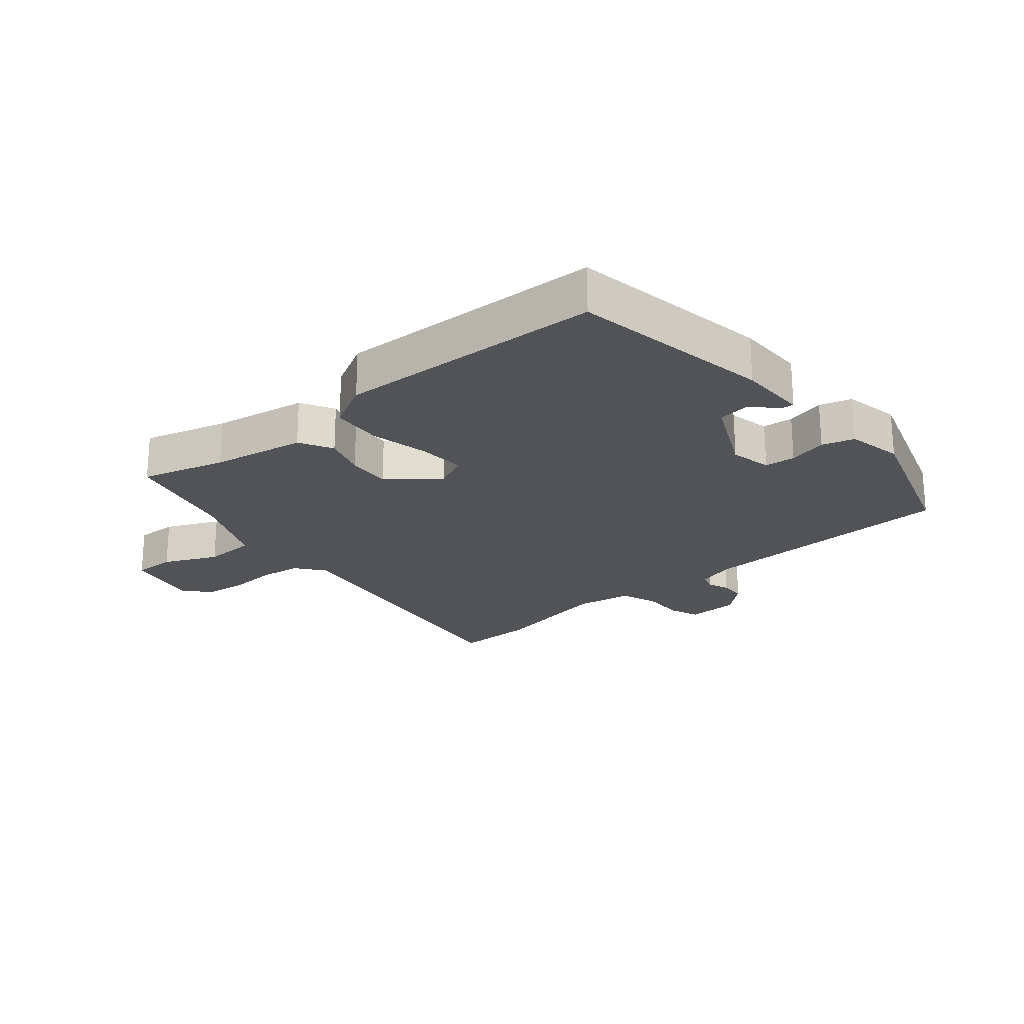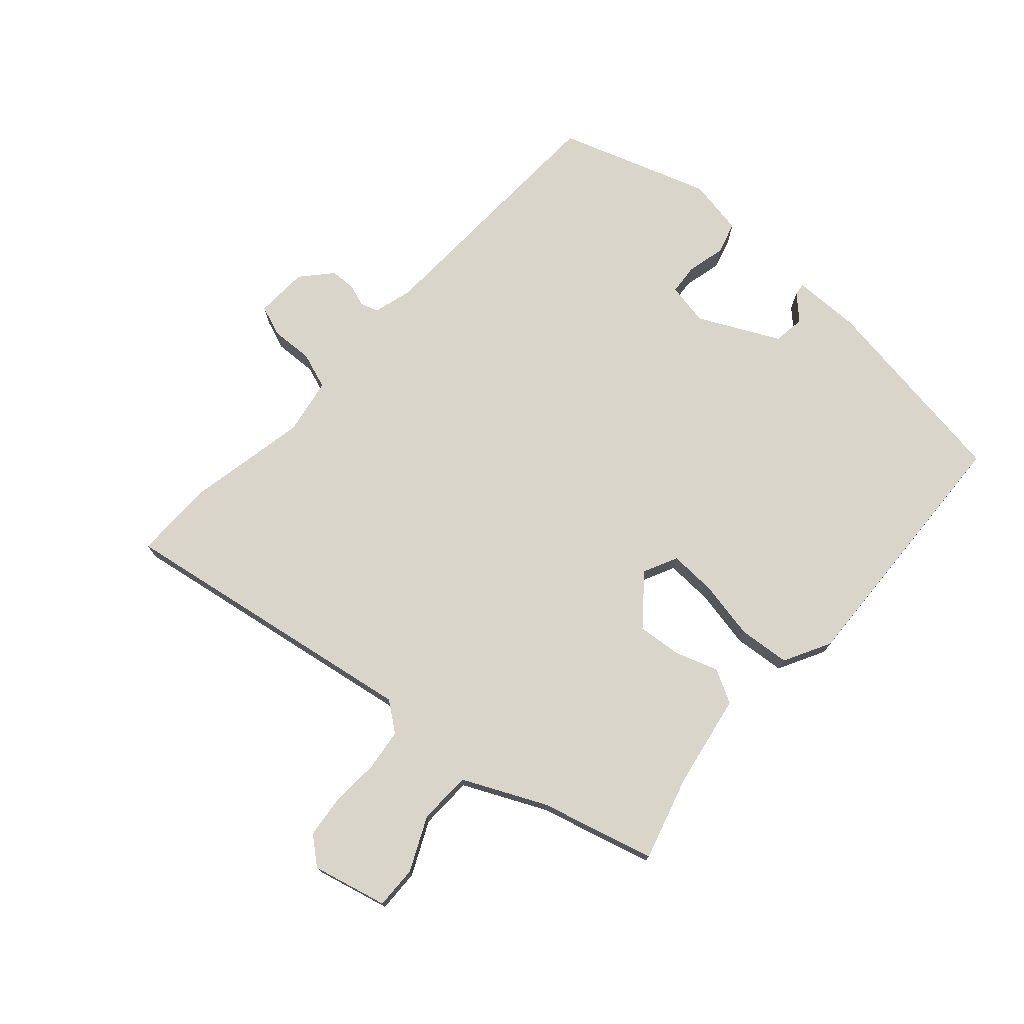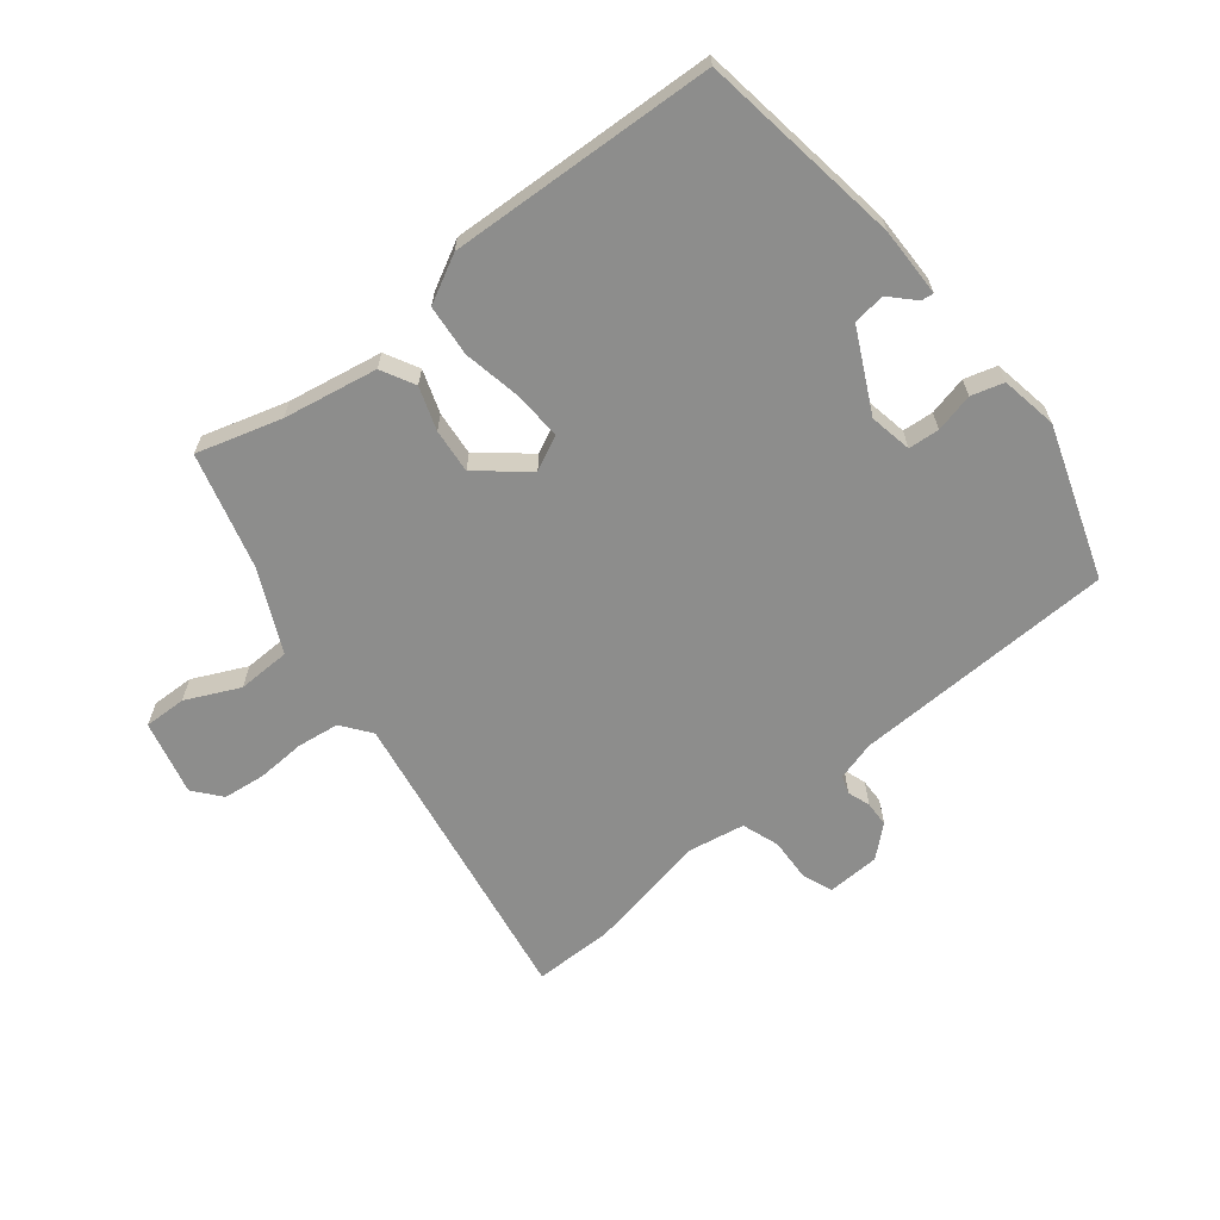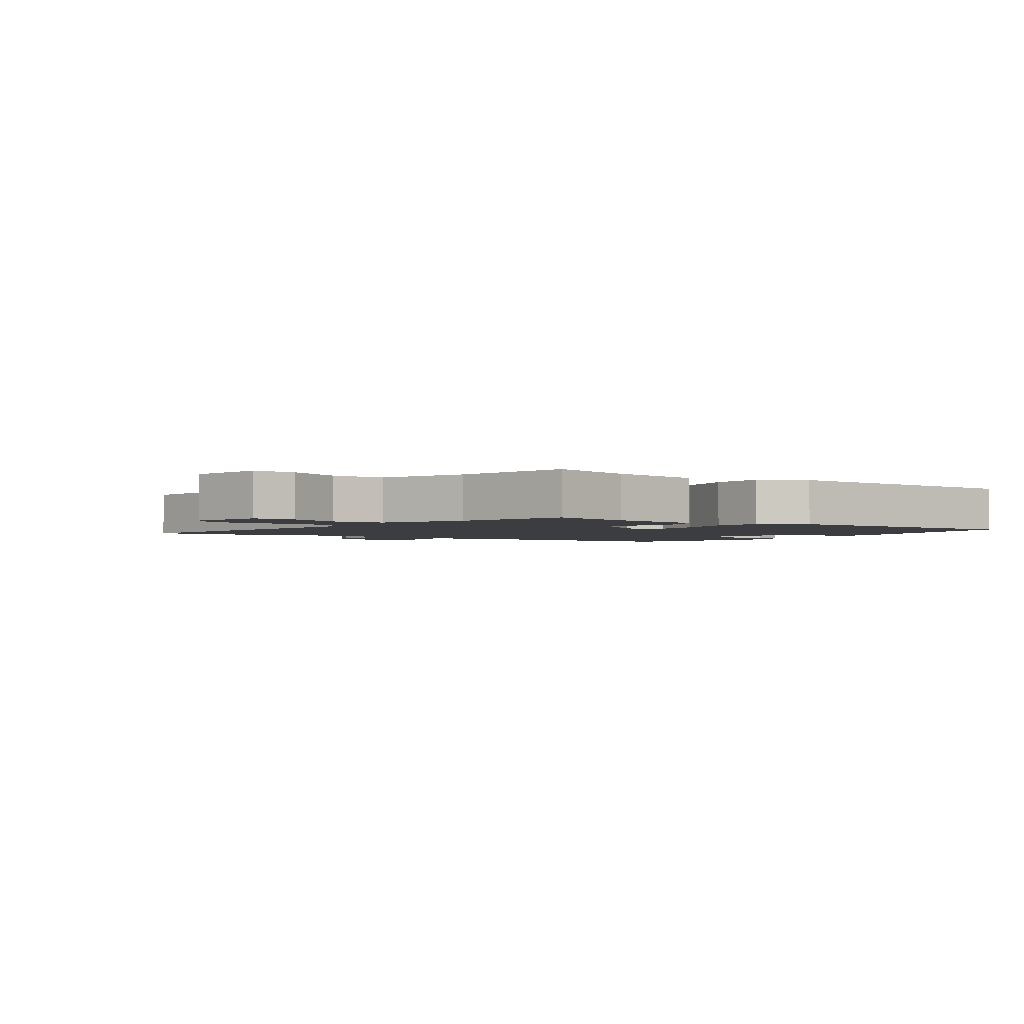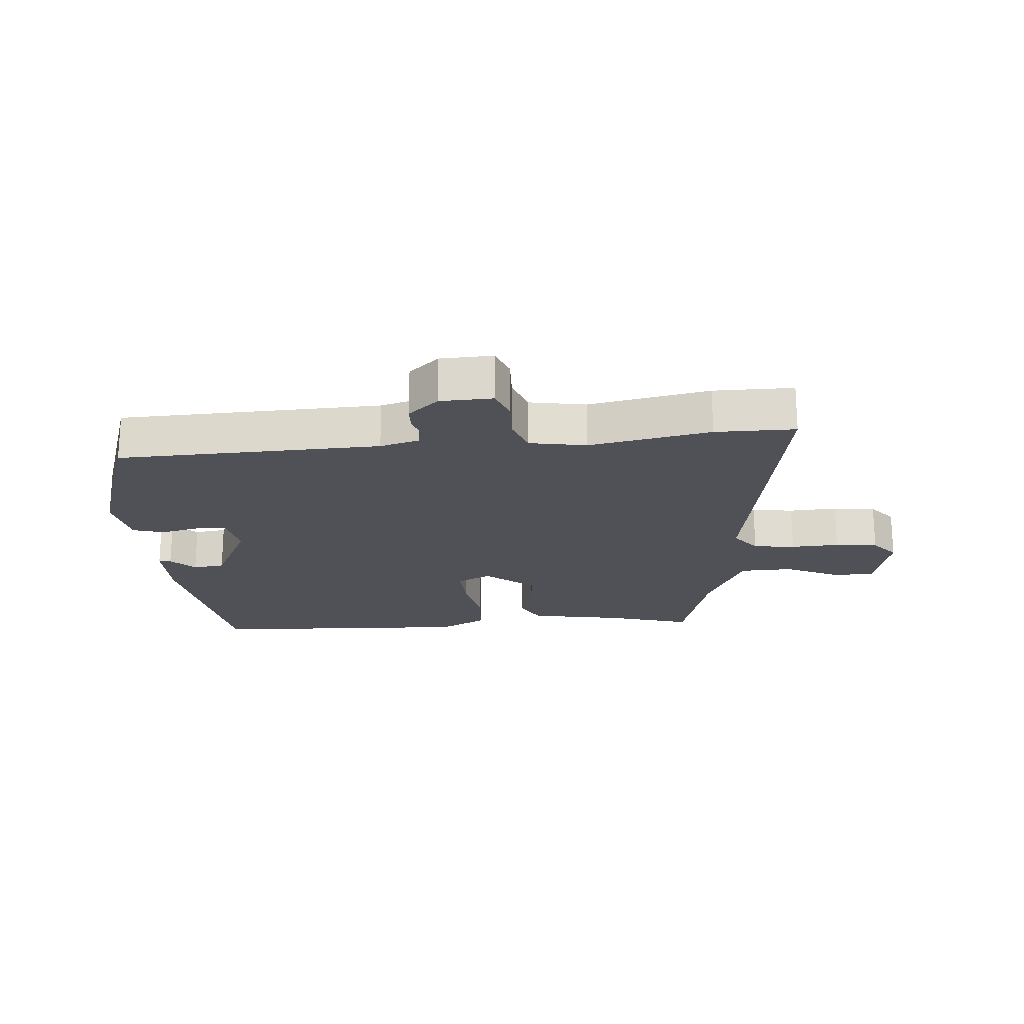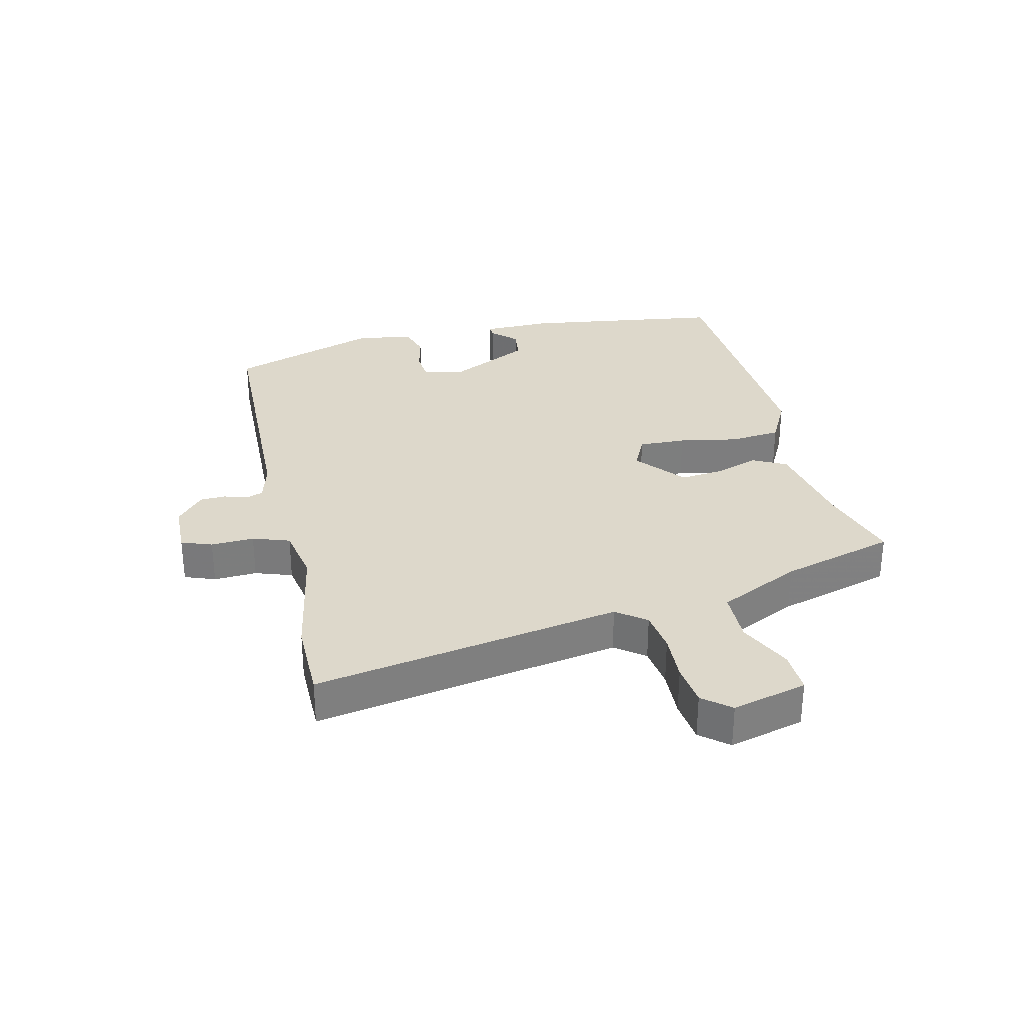
<metadata>
{"format":"obj","ext":"obj","renderer":"f3d","projection":"perspective","resolution":1024,"background":"white","views":[{"elev":-22.1,"azim":-138.2,"up":"+Y"},{"elev":74.3,"azim":132.9,"up":"+Y"},{"elev":-64.4,"azim":-140.4,"up":"+Y"},{"elev":-2.4,"azim":147.2,"up":"+Y"},{"elev":-20.3,"azim":5.7,"up":"+Y"},{"elev":31.1,"azim":77.4,"up":"+Y"}]}
</metadata>
<code>
v -0.454 0.07 0.486
v -0.027 0.07 0.494
v 0.037 0.07 0.511
v 0.047 0.07 0.54
v 0.035 0.07 0.577
v 0.037 0.07 0.618
v 0.087 0.07 0.661
v 0.173 0.07 0.663
v 0.191 0.07 0.613
v 0.187 0.07 0.543
v 0.207 0.07 0.483
v 0.299 0.07 0.465
v 0.497 0.07 0.5
v 0.627 0.07 0.498
v 0.536 0.07 0.001
v 0.571 0.07 -0.047
v 0.639 0.07 -0.057
v 0.718 0.07 -0.054
v 0.787 0.07 -0.063
v 0.823 0.07 -0.108
v 0.791 0.07 -0.229
v 0.722 0.07 -0.226
v 0.636 0.07 -0.184
v 0.55 0.07 -0.185
v 0.485 0.07 -0.317
v 0.431 0.07 -0.502
v 0.295 0.07 -0.46
v 0.143 0.07 -0.43
v 0.115 0.07 -0.375
v 0.14 0.07 -0.306
v 0.148 0.07 -0.234
v 0.07 0.07 -0.168
v 0.014 0.07 -0.194
v 0.016 0.07 -0.271
v 0.033 0.07 -0.367
v 0.024 0.07 -0.45
v -0.053 0.07 -0.489
v -0.484 0.07 -0.462
v -0.528 0.07 -0.133
v -0.525 0.07 -0.021
v -0.505 0.07 -0.024
v -0.468 0.07 -0.063
v -0.416 0.07 -0.057
v -0.349 0.07 0.073
v -0.361 0.07 0.142
v -0.411 0.07 0.147
v -0.474 0.07 0.133
v -0.526 0.07 0.149
v -0.541 0.07 0.241
v -0.454 0 0.486
v -0.027 0 0.494
v 0.037 0 0.511
v 0.047 0 0.54
v 0.035 0 0.577
v 0.037 0 0.618
v 0.087 0 0.661
v 0.173 0 0.663
v 0.191 0 0.613
v 0.187 0 0.543
v 0.207 0 0.483
v 0.299 0 0.465
v 0.497 0 0.5
v 0.627 0 0.498
v 0.536 0 0.001
v 0.571 0 -0.047
v 0.639 0 -0.057
v 0.718 0 -0.054
v 0.787 0 -0.063
v 0.823 0 -0.108
v 0.791 0 -0.229
v 0.722 0 -0.226
v 0.636 0 -0.184
v 0.55 0 -0.185
v 0.485 0 -0.317
v 0.431 0 -0.502
v 0.295 0 -0.46
v 0.143 0 -0.43
v 0.115 0 -0.375
v 0.14 0 -0.306
v 0.148 0 -0.234
v 0.07 0 -0.168
v 0.014 0 -0.194
v 0.016 0 -0.271
v 0.033 0 -0.367
v 0.024 0 -0.45
v -0.053 0 -0.489
v -0.484 0 -0.462
v -0.528 0 -0.133
v -0.525 0 -0.021
v -0.505 0 -0.024
v -0.468 0 -0.063
v -0.416 0 -0.057
v -0.349 0 0.073
v -0.361 0 0.142
v -0.411 0 0.147
v -0.474 0 0.133
v -0.526 0 0.149
v -0.541 0 0.241
f 46 47 48 49
f 45 46 49 1
f 39 40 41 42
f 39 42 43
f 38 39 43
f 37 38 43 44
f 34 35 36 37
f 33 34 37 44
f 27 28 29 30
f 25 26 27 30
f 24 25 30 31
f 20 21 22 23
f 20 23 24
f 17 18 19 20
f 16 17 20 24
f 15 16 24 31
f 12 13 14 15
f 11 12 15 31
f 7 8 9 10
f 4 5 6 7
f 4 7 10 11
f 45 1 2
f 45 2 3
f 32 33 44 45
f 32 45 3
f 11 31 32
f 3 4 11 32
f 98 97 96 95
f 50 98 95 94
f 91 90 89 88
f 92 91 88
f 92 88 87
f 93 92 87 86
f 86 85 84 83
f 93 86 83 82
f 79 78 77 76
f 79 76 75 74
f 80 79 74 73
f 72 71 70 69
f 73 72 69
f 69 68 67 66
f 73 69 66 65
f 80 73 65 64
f 64 63 62 61
f 80 64 61 60
f 59 58 57 56
f 56 55 54 53
f 60 59 56 53
f 51 50 94
f 52 51 94
f 94 93 82 81
f 52 94 81
f 81 80 60
f 81 60 53 52
f 1 50 51 2
f 2 51 52 3
f 3 52 53 4
f 4 53 54 5
f 5 54 55 6
f 6 55 56 7
f 7 56 57 8
f 8 57 58 9
f 9 58 59 10
f 10 59 60 11
f 11 60 61 12
f 12 61 62 13
f 13 62 63 14
f 14 63 64 15
f 15 64 65 16
f 16 65 66 17
f 17 66 67 18
f 18 67 68 19
f 19 68 69 20
f 20 69 70 21
f 21 70 71 22
f 22 71 72 23
f 23 72 73 24
f 24 73 74 25
f 25 74 75 26
f 26 75 76 27
f 27 76 77 28
f 28 77 78 29
f 29 78 79 30
f 30 79 80 31
f 31 80 81 32
f 32 81 82 33
f 33 82 83 34
f 34 83 84 35
f 35 84 85 36
f 36 85 86 37
f 37 86 87 38
f 38 87 88 39
f 39 88 89 40
f 40 89 90 41
f 41 90 91 42
f 42 91 92 43
f 43 92 93 44
f 44 93 94 45
f 45 94 95 46
f 46 95 96 47
f 47 96 97 48
f 48 97 98 49
f 49 98 50 1

</code>
